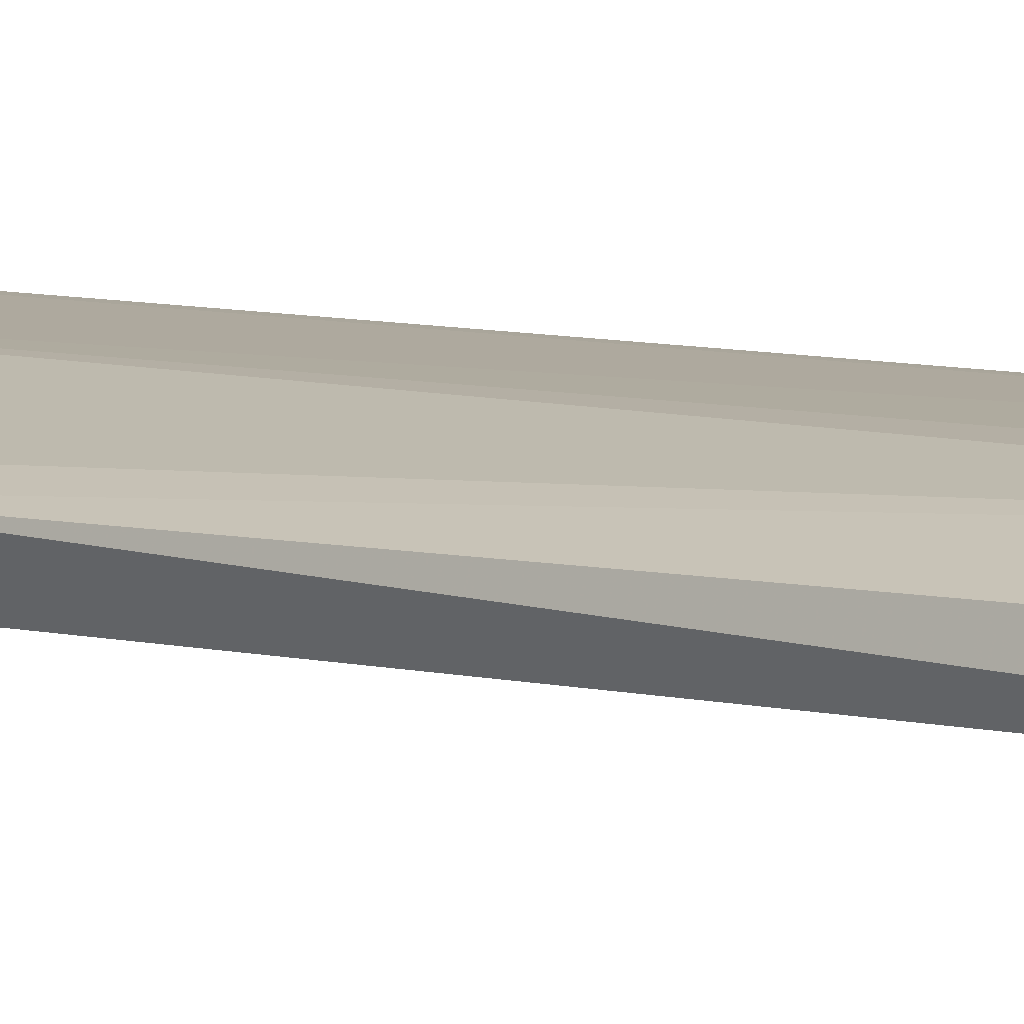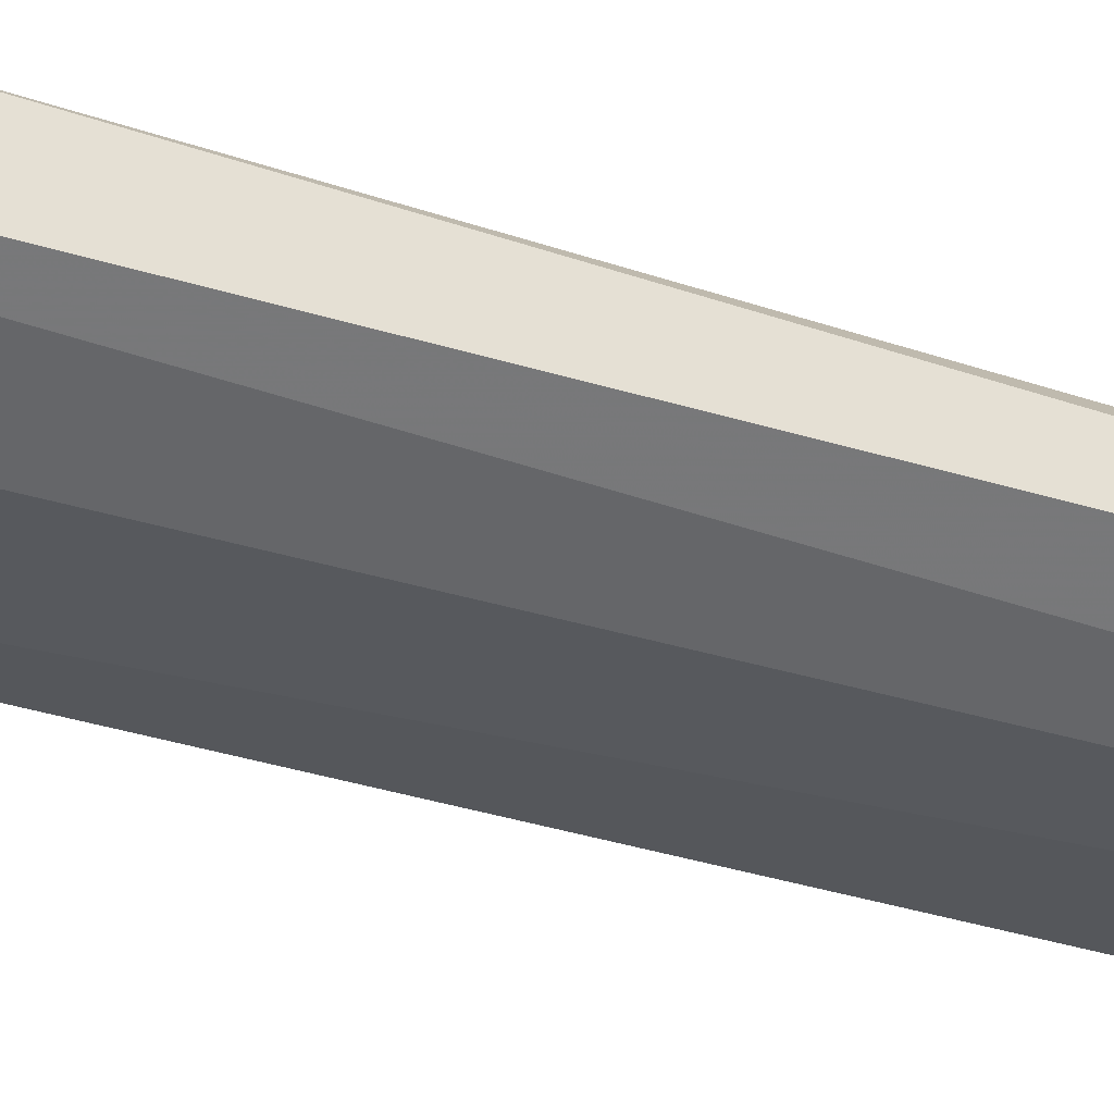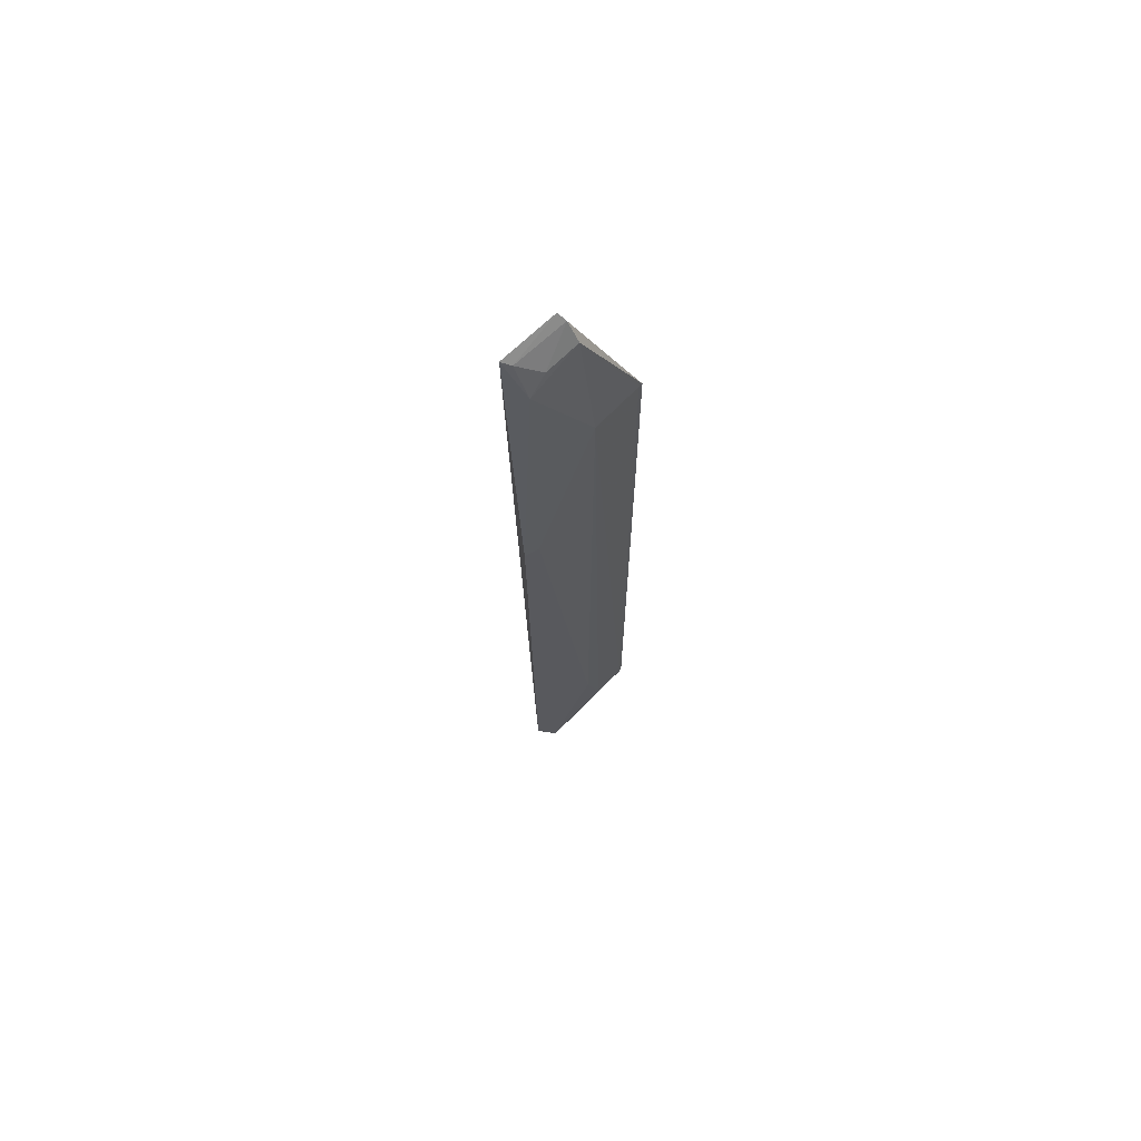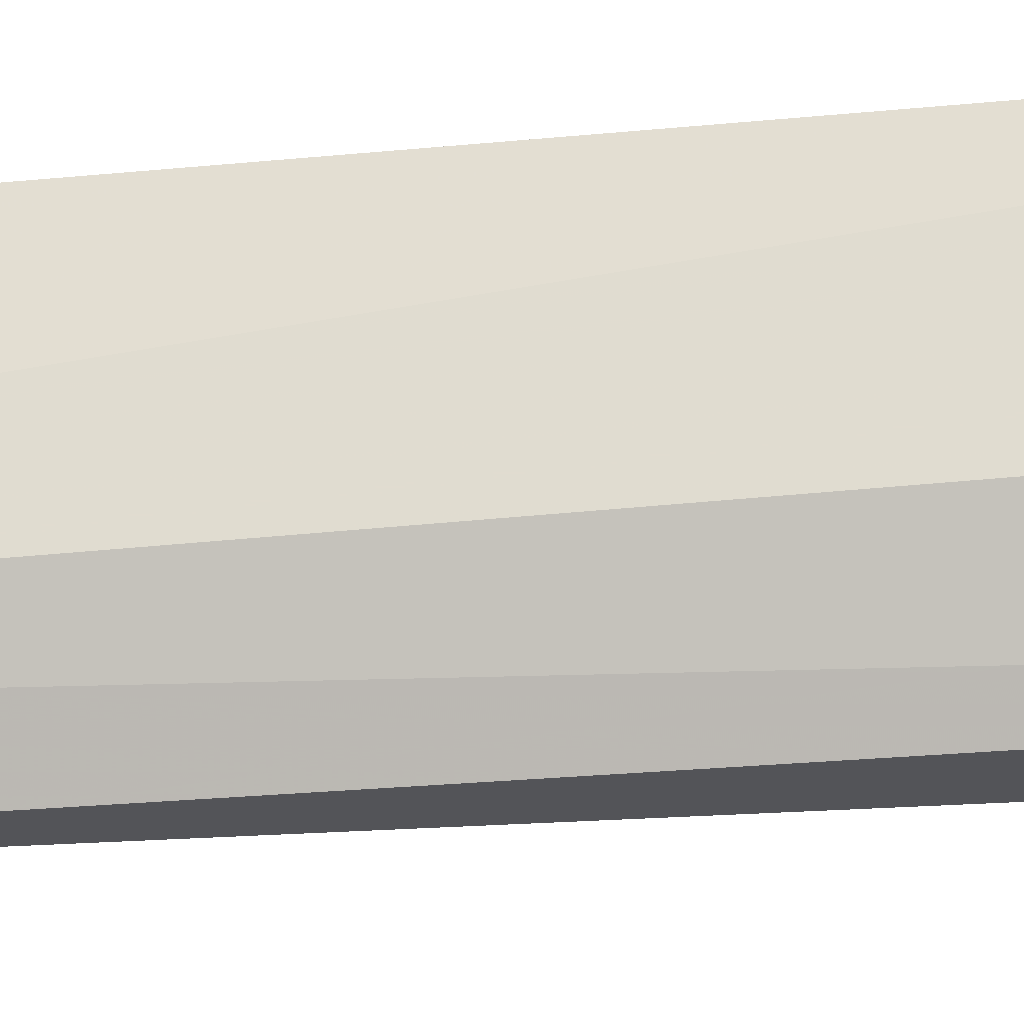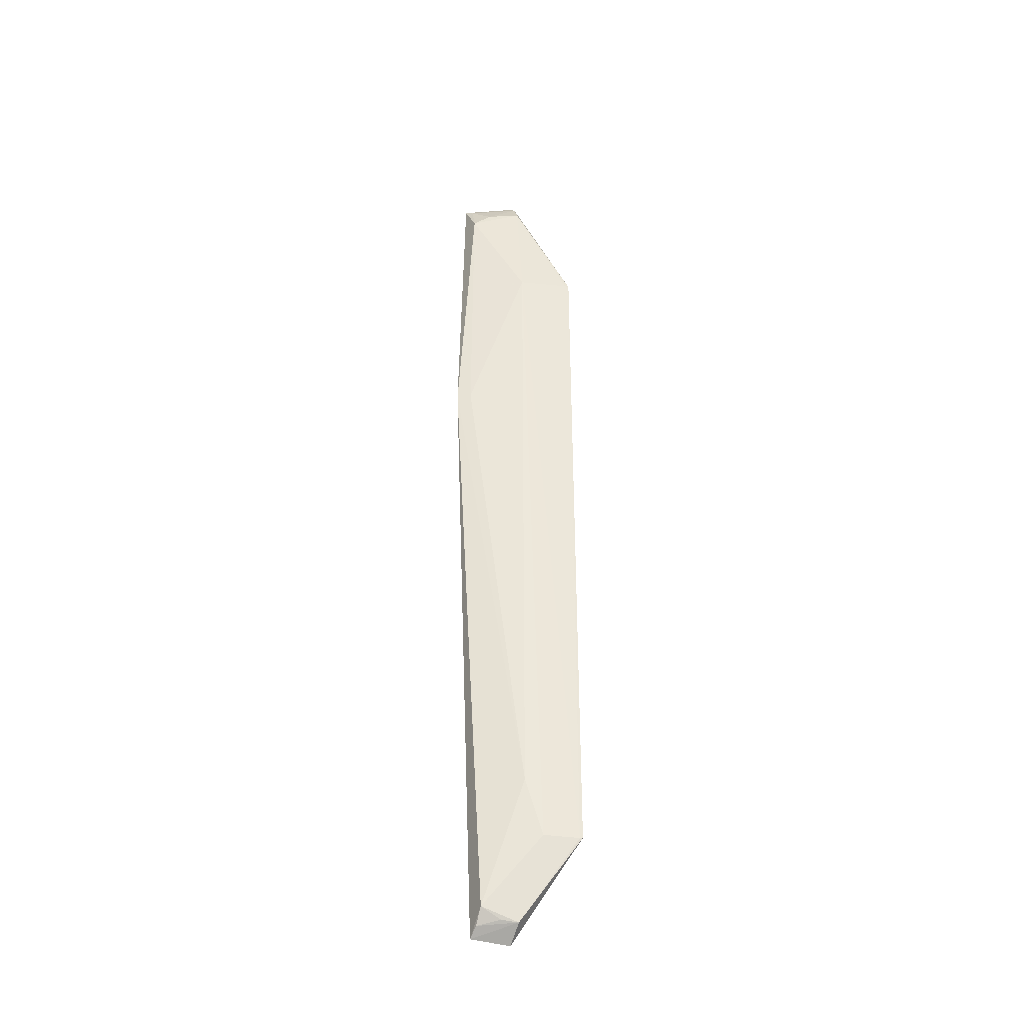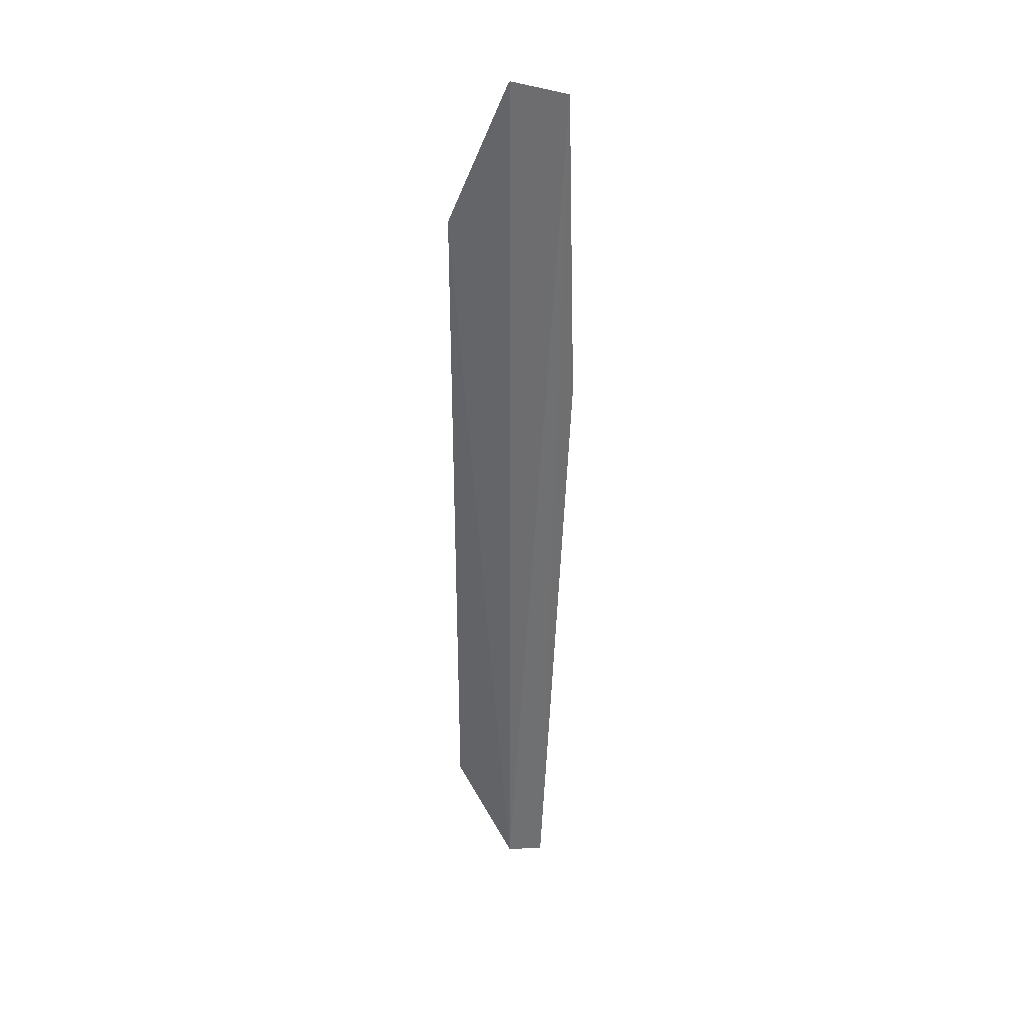
<metadata>
{"format":"obj","ext":"obj","renderer":"f3d","projection":"perspective","resolution":1024,"background":"white","views":[{"elev":5.4,"azim":135.8,"up":"+Y"},{"elev":-62.9,"azim":75.5,"up":"+Y"},{"elev":68.3,"azim":128.4,"up":"+Z"},{"elev":-77.5,"azim":-85.3,"up":"+Y"},{"elev":-37.5,"azim":165.9,"up":"+Z"},{"elev":34.5,"azim":-0.7,"up":"+Z"}]}
</metadata>
<code>
v 0.006355 0.02678 0.08618
v 0.01114 0.02583 0.08541
v 0.00585 0.02967 0.01446
v 0.006279 0.02644 0.001012
v 0.009129 0.02808 0.003415
v 0.001088 0.03026 0.07235
v 0.01202 0.02787 0.05702
v 0.009534 0.02613 0.001386
v 0.001117 0.03025 0.009351
v 0.01062 0.02787 0.08181
v 0.005901 0.02977 0.07232
v 0.006026 0.02823 0.002287
v 0.004369 0.02989 0.009394
v 0.00608 0.02844 0.08364
v 0.01082 0.02834 0.05704
v 0.001375 0.03024 0.009317
v 0.009282 0.0271 0.002129
v 0.006112 0.02741 0.08545
v 0.009006 0.02793 0.0832
v 0.001455 0.03024 0.07238
v 0.007414 0.02799 0.002468
v 0.01059 0.0265 0.08482
f 2 1 4
f 6 4 1
f 7 5 3
f 8 2 4
f 8 7 2
f 8 5 7
f 9 4 6
f 10 2 7
f 12 8 4
f 12 4 9
f 13 3 5
f 13 5 12
f 13 11 3
f 14 10 11
f 15 7 3
f 15 3 11
f 15 11 10
f 15 10 7
f 16 9 6
f 16 11 13
f 16 13 12
f 16 12 9
f 17 5 8
f 17 8 12
f 18 14 6
f 18 6 1
f 19 10 14
f 19 14 18
f 20 14 11
f 20 6 14
f 20 16 6
f 20 11 16
f 21 17 12
f 21 12 5
f 21 5 17
f 22 18 1
f 22 1 2
f 22 19 18
f 22 2 10
f 22 10 19

</code>
